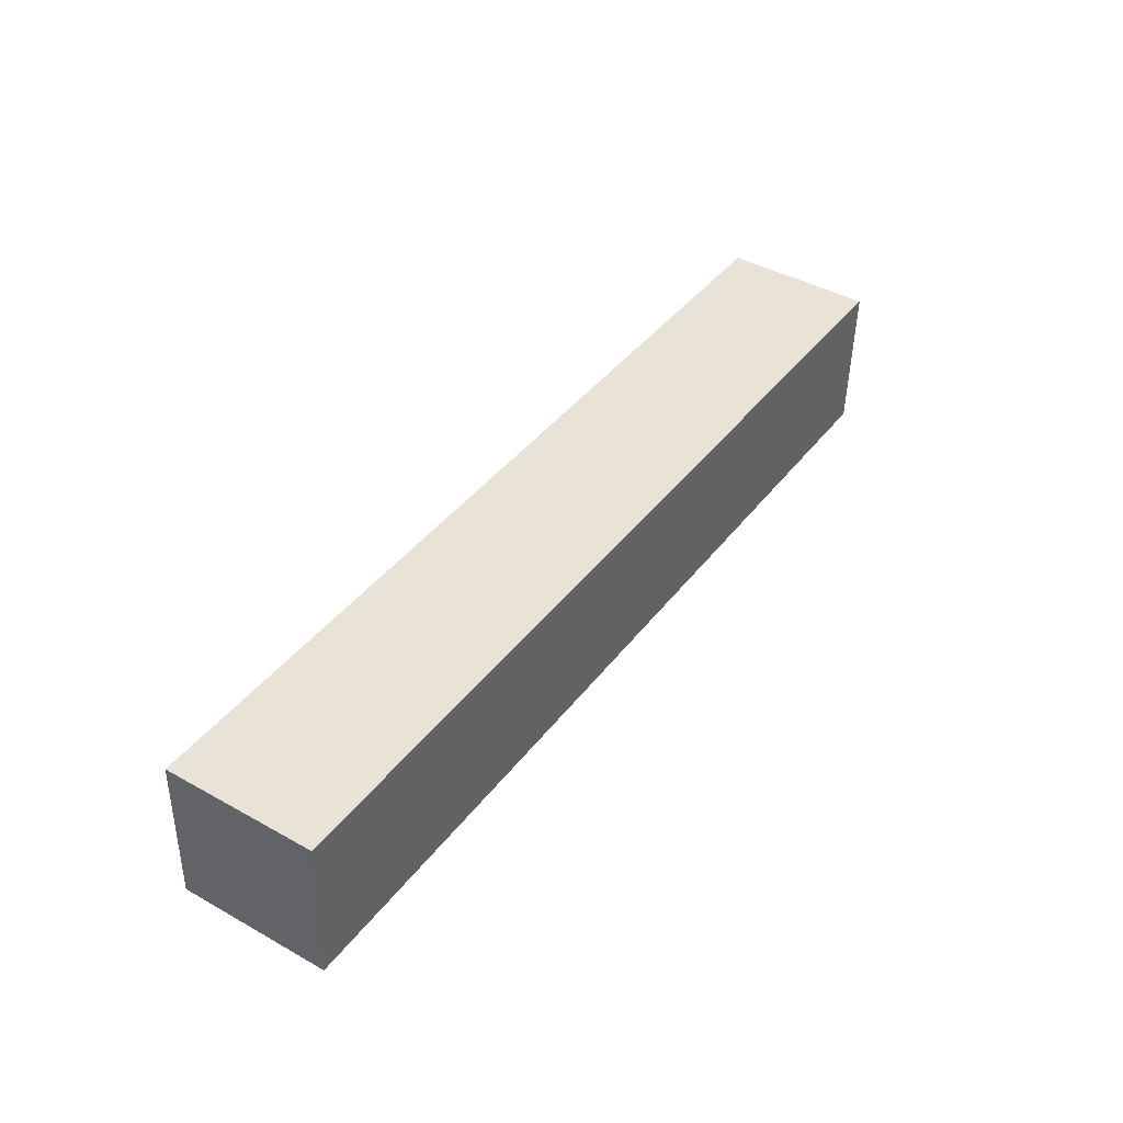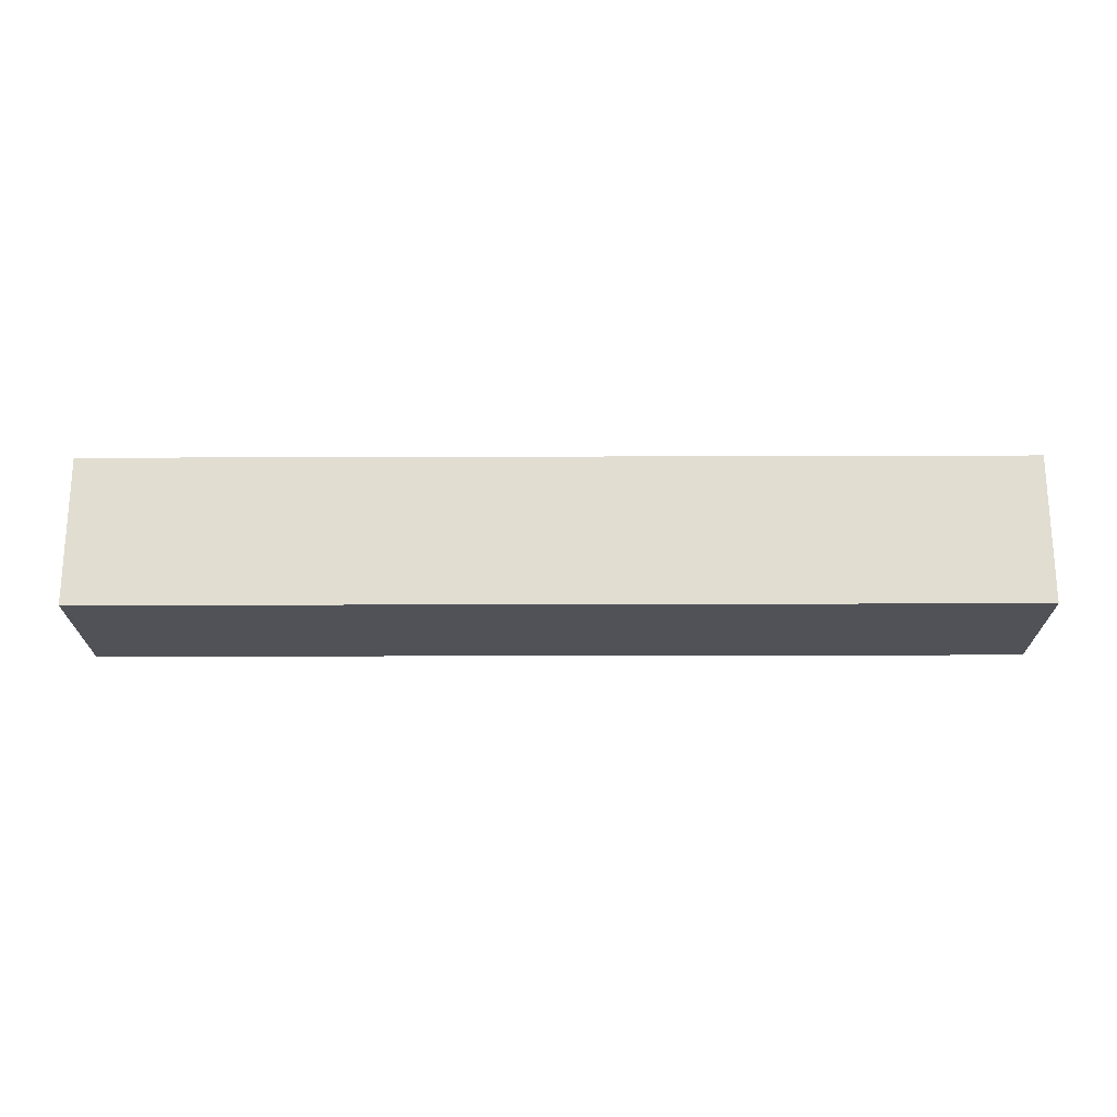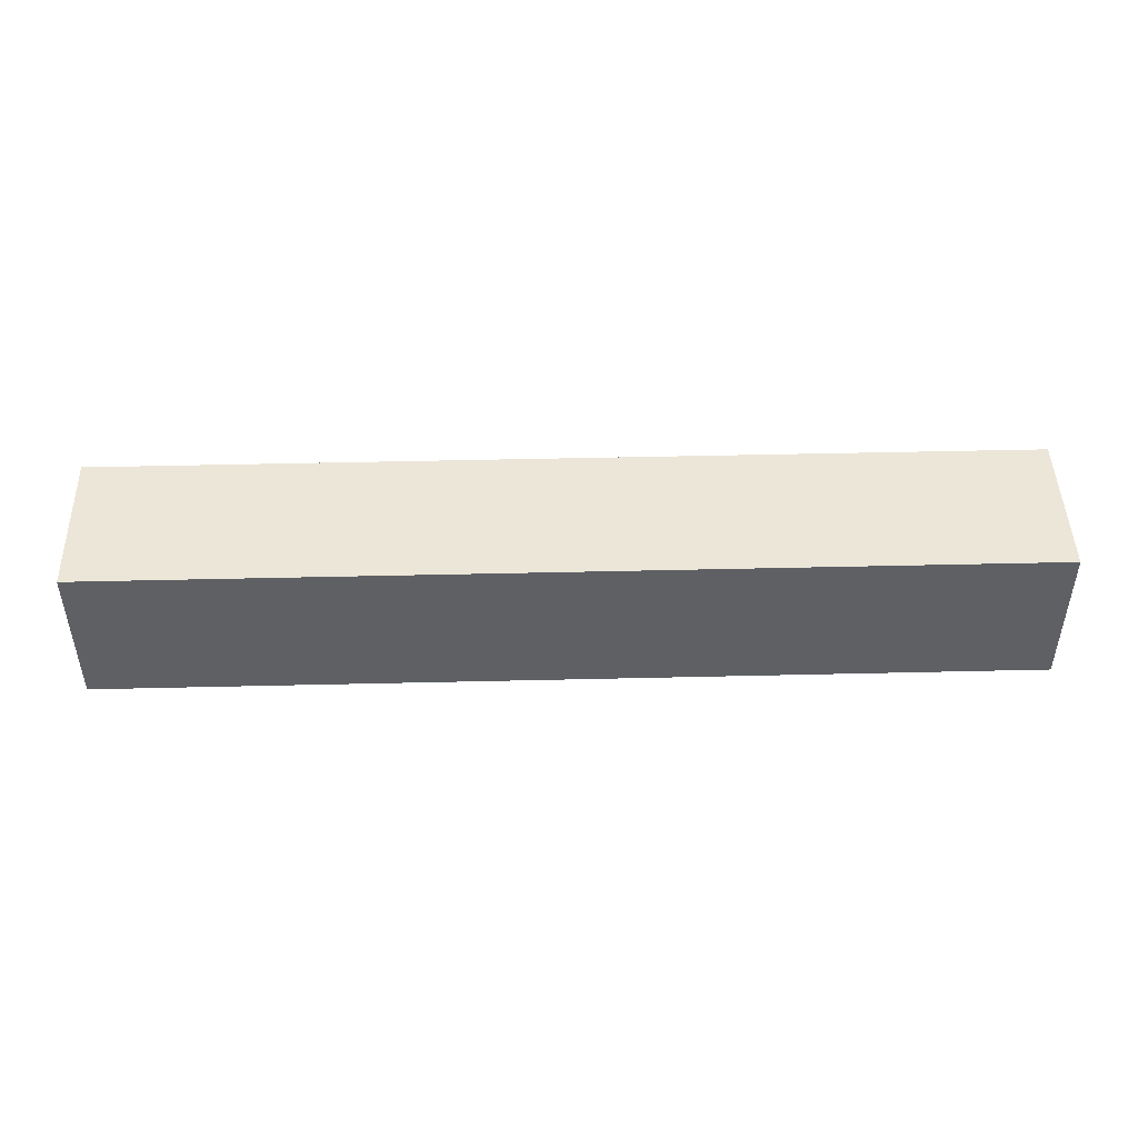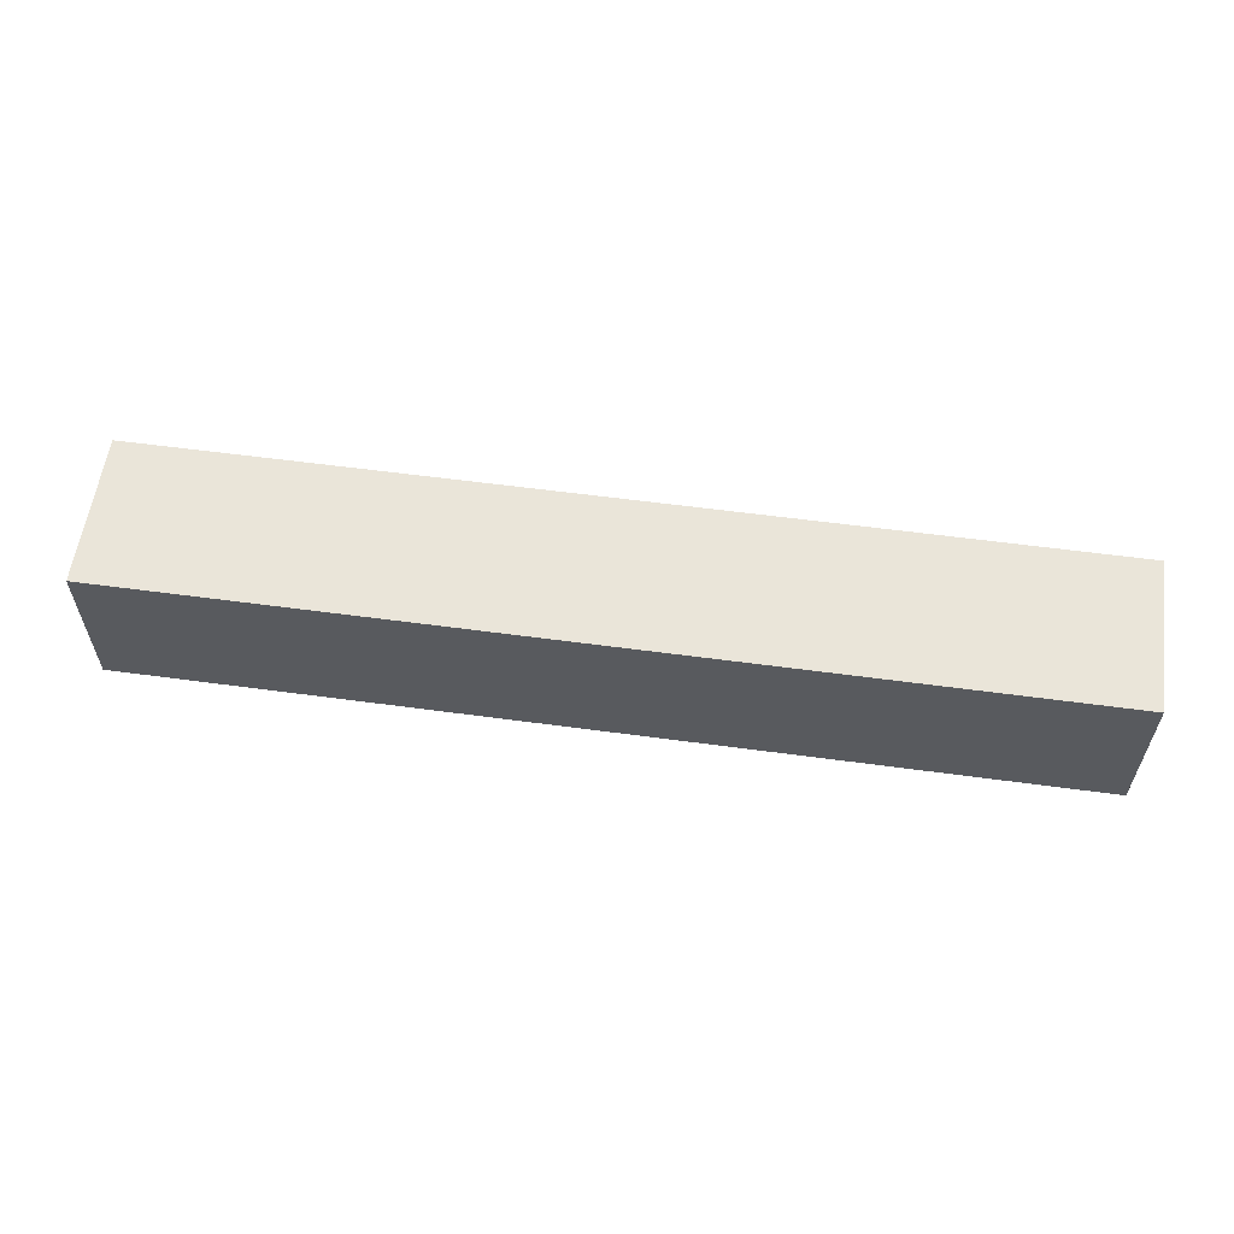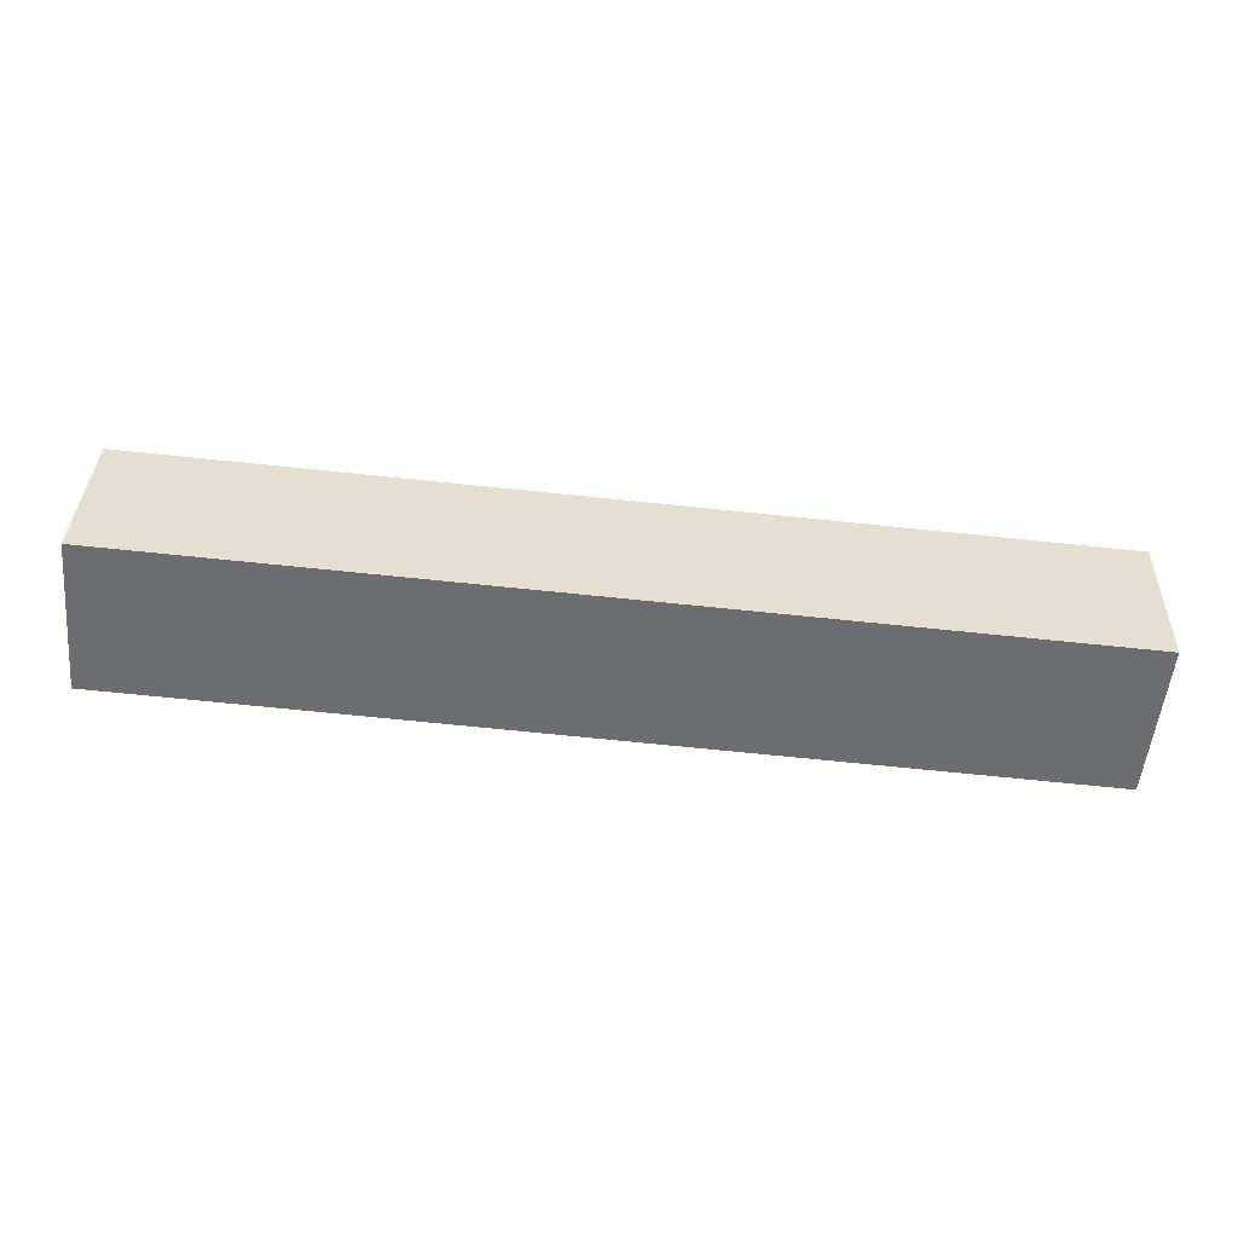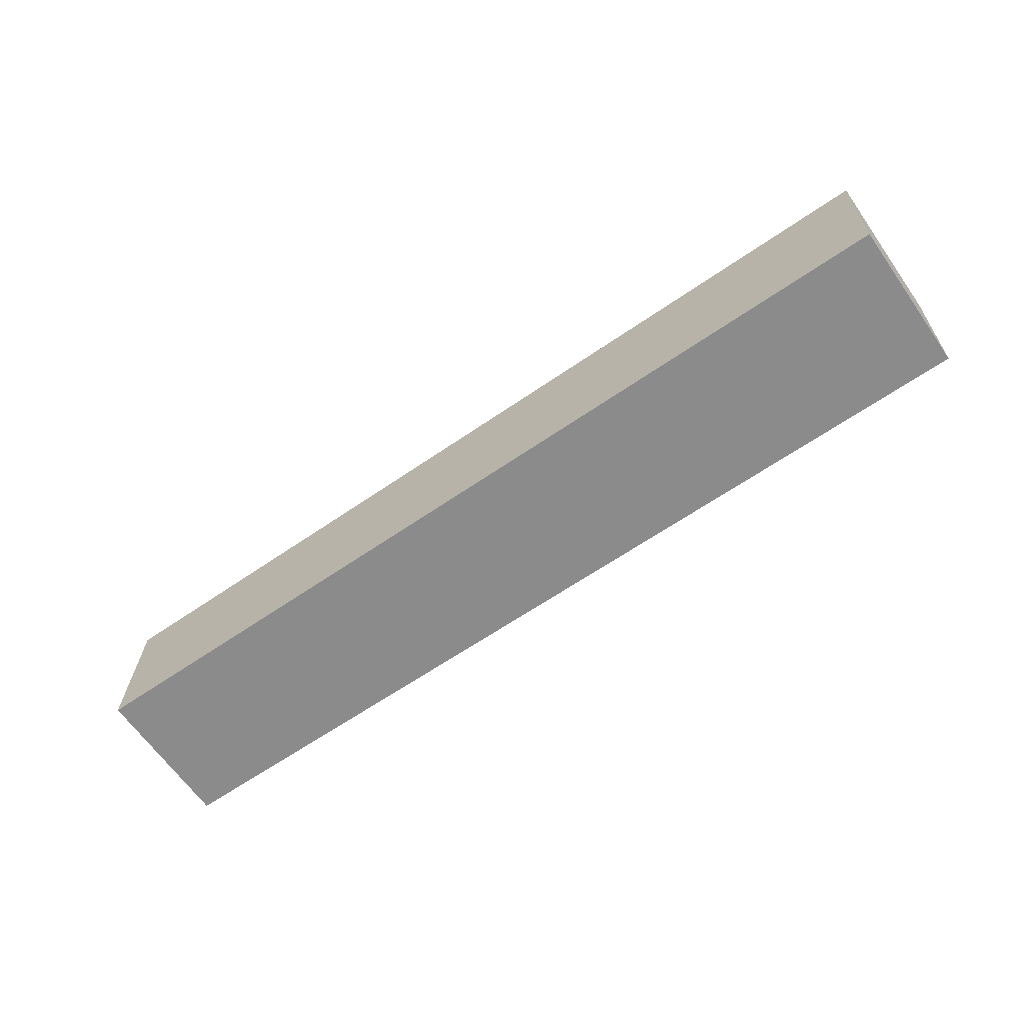
<metadata>
{"format":"obj","ext":"obj","renderer":"f3d","projection":"perspective","resolution":1024,"background":"white","views":[{"elev":42.8,"azim":-56.4,"up":"+Z"},{"elev":-21.4,"azim":2.2,"up":"+Y"},{"elev":46.5,"azim":0.3,"up":"+Y"},{"elev":58.4,"azim":9.8,"up":"+Y"},{"elev":-54.1,"azim":-5.5,"up":"+Z"},{"elev":-65.2,"azim":35.2,"up":"+Z"}]}
</metadata>
<code>
v  0.043 1.329 1.327
v  8.194 1.329 -0.265
v  0 1.329 8.138e-17
v  8.237 1.329 1.063
v  0 0 0
v  0.043 -8.126e-17 1.327
v  8.237 -6.509e-17 1.063
v  8.194 1.623e-17 -0.265
g defaultobject
f 1 2 3
f 2 1 4
f 5 1 3
f 1 5 6
f 6 4 1
f 4 6 7
f 7 2 4
f 2 7 8
f 8 3 2
f 3 8 5
f 8 6 5
f 6 8 7

</code>
